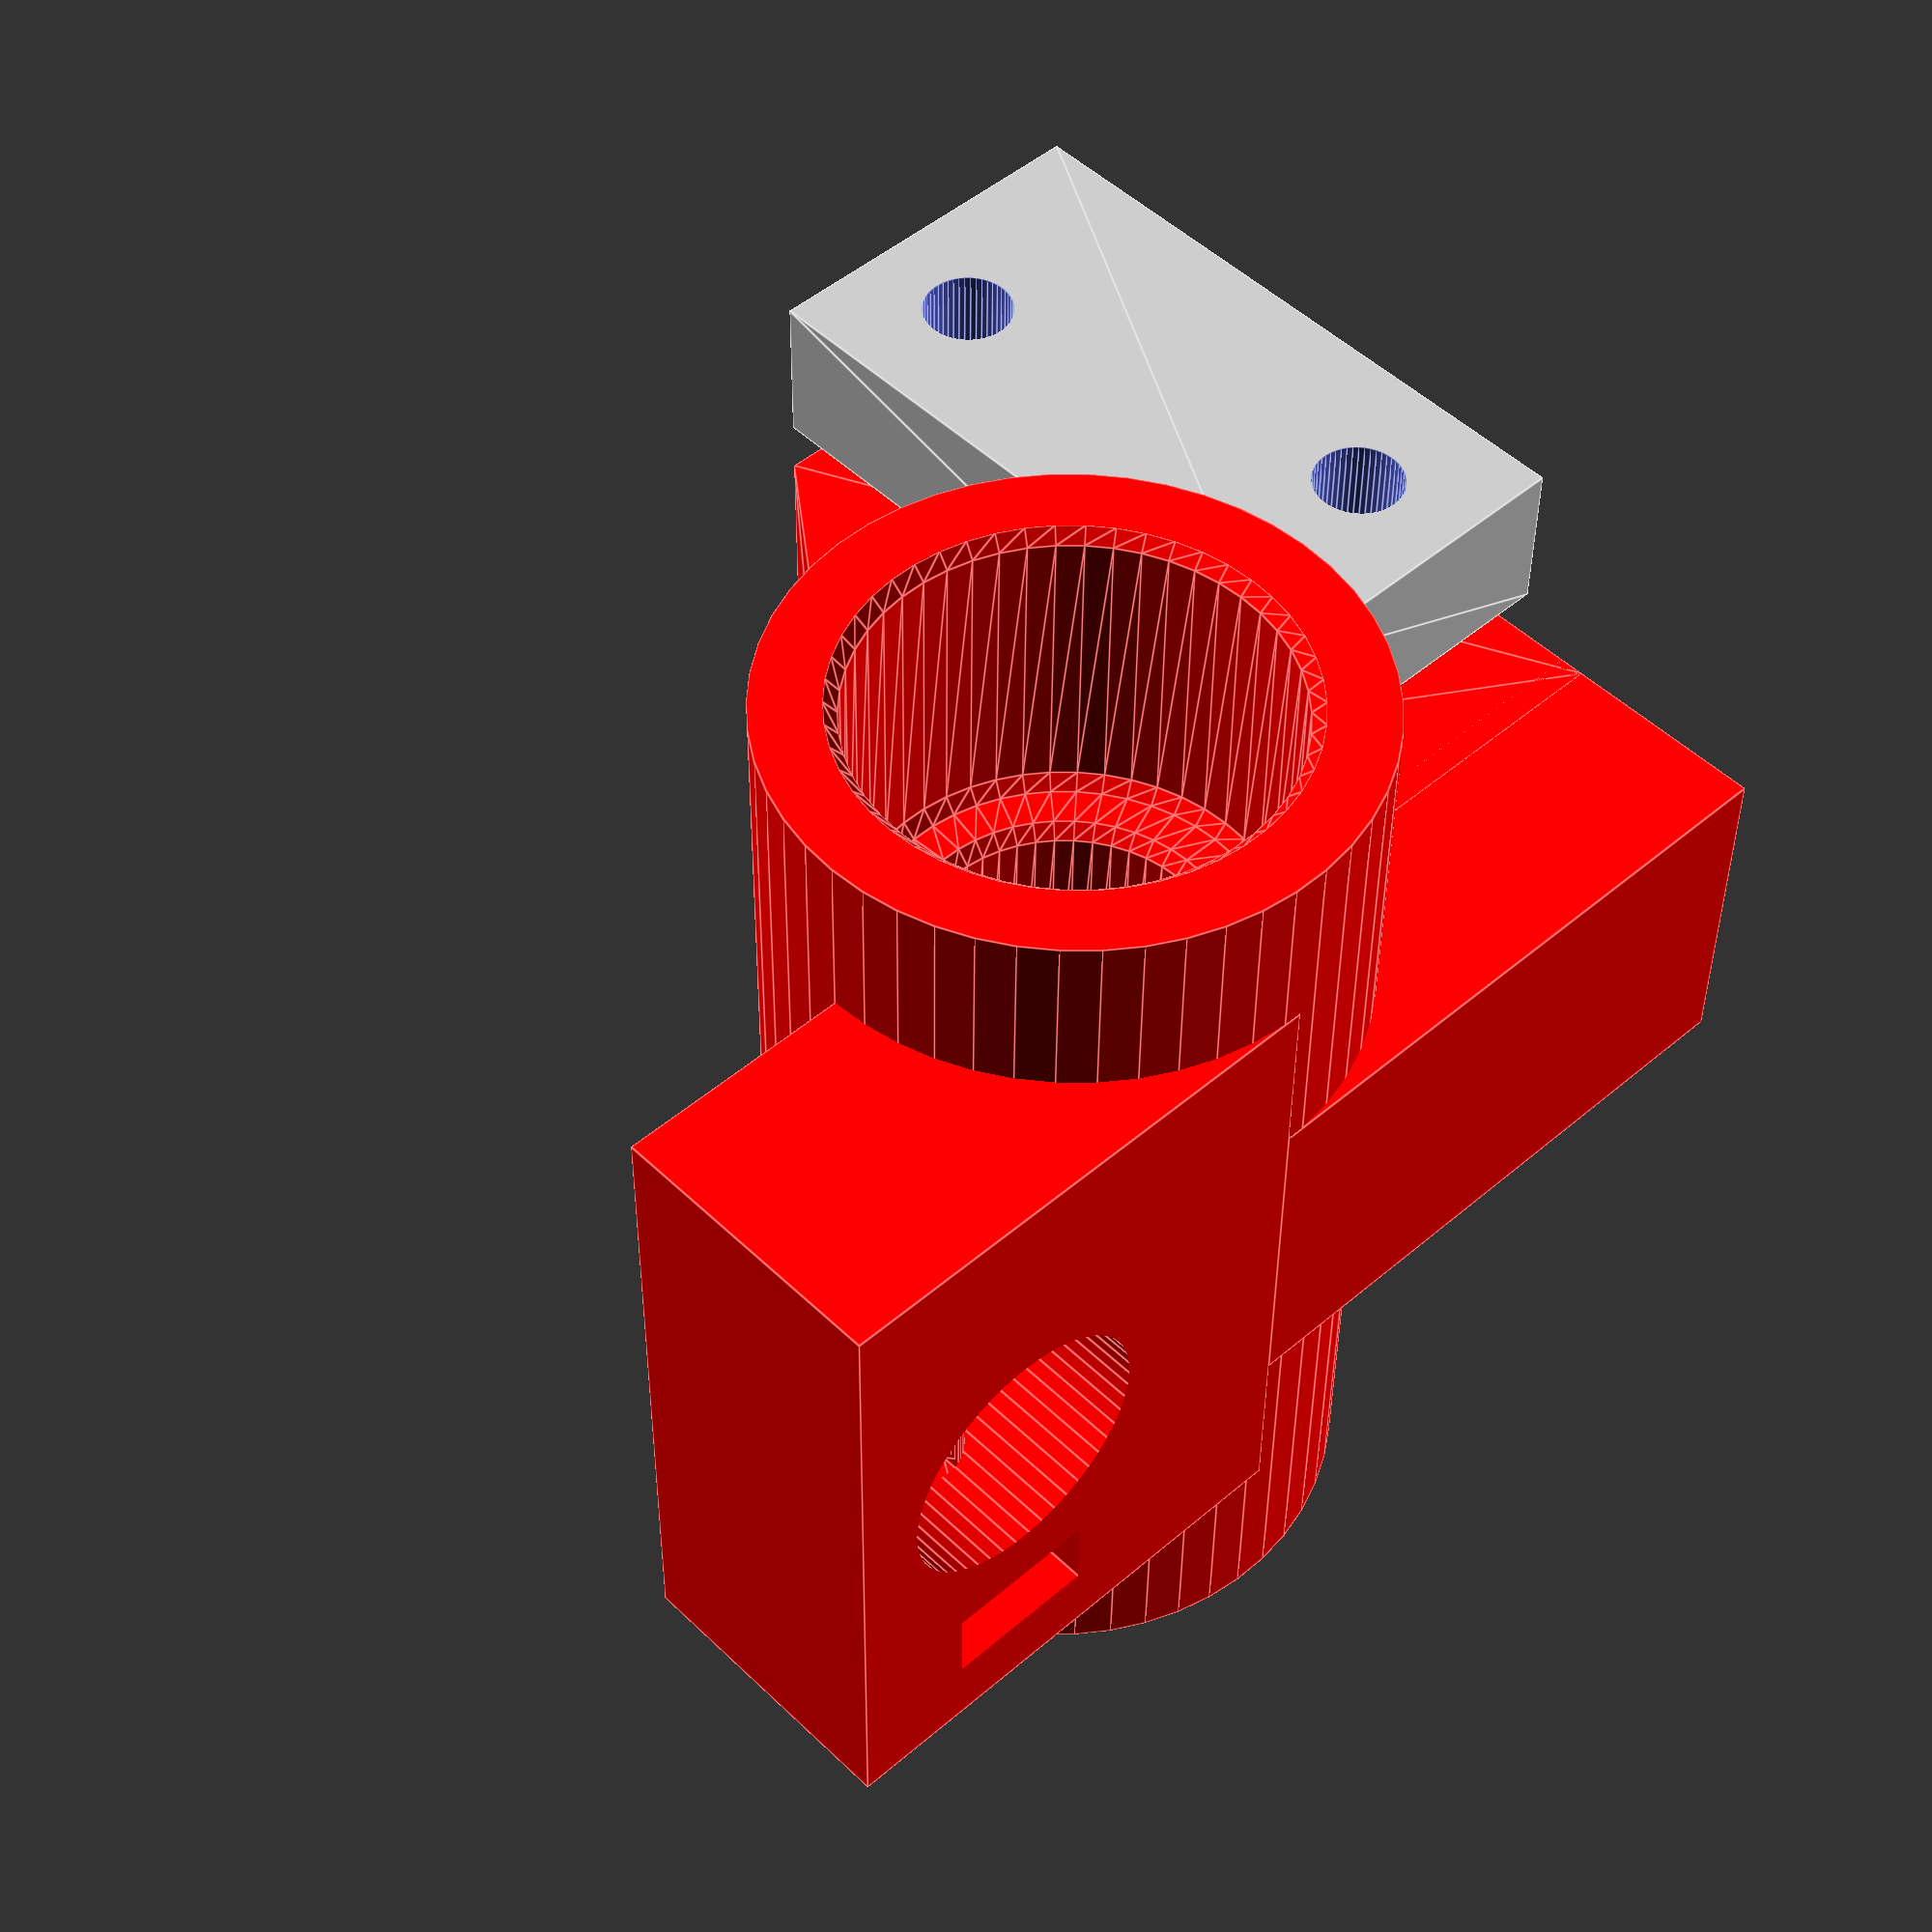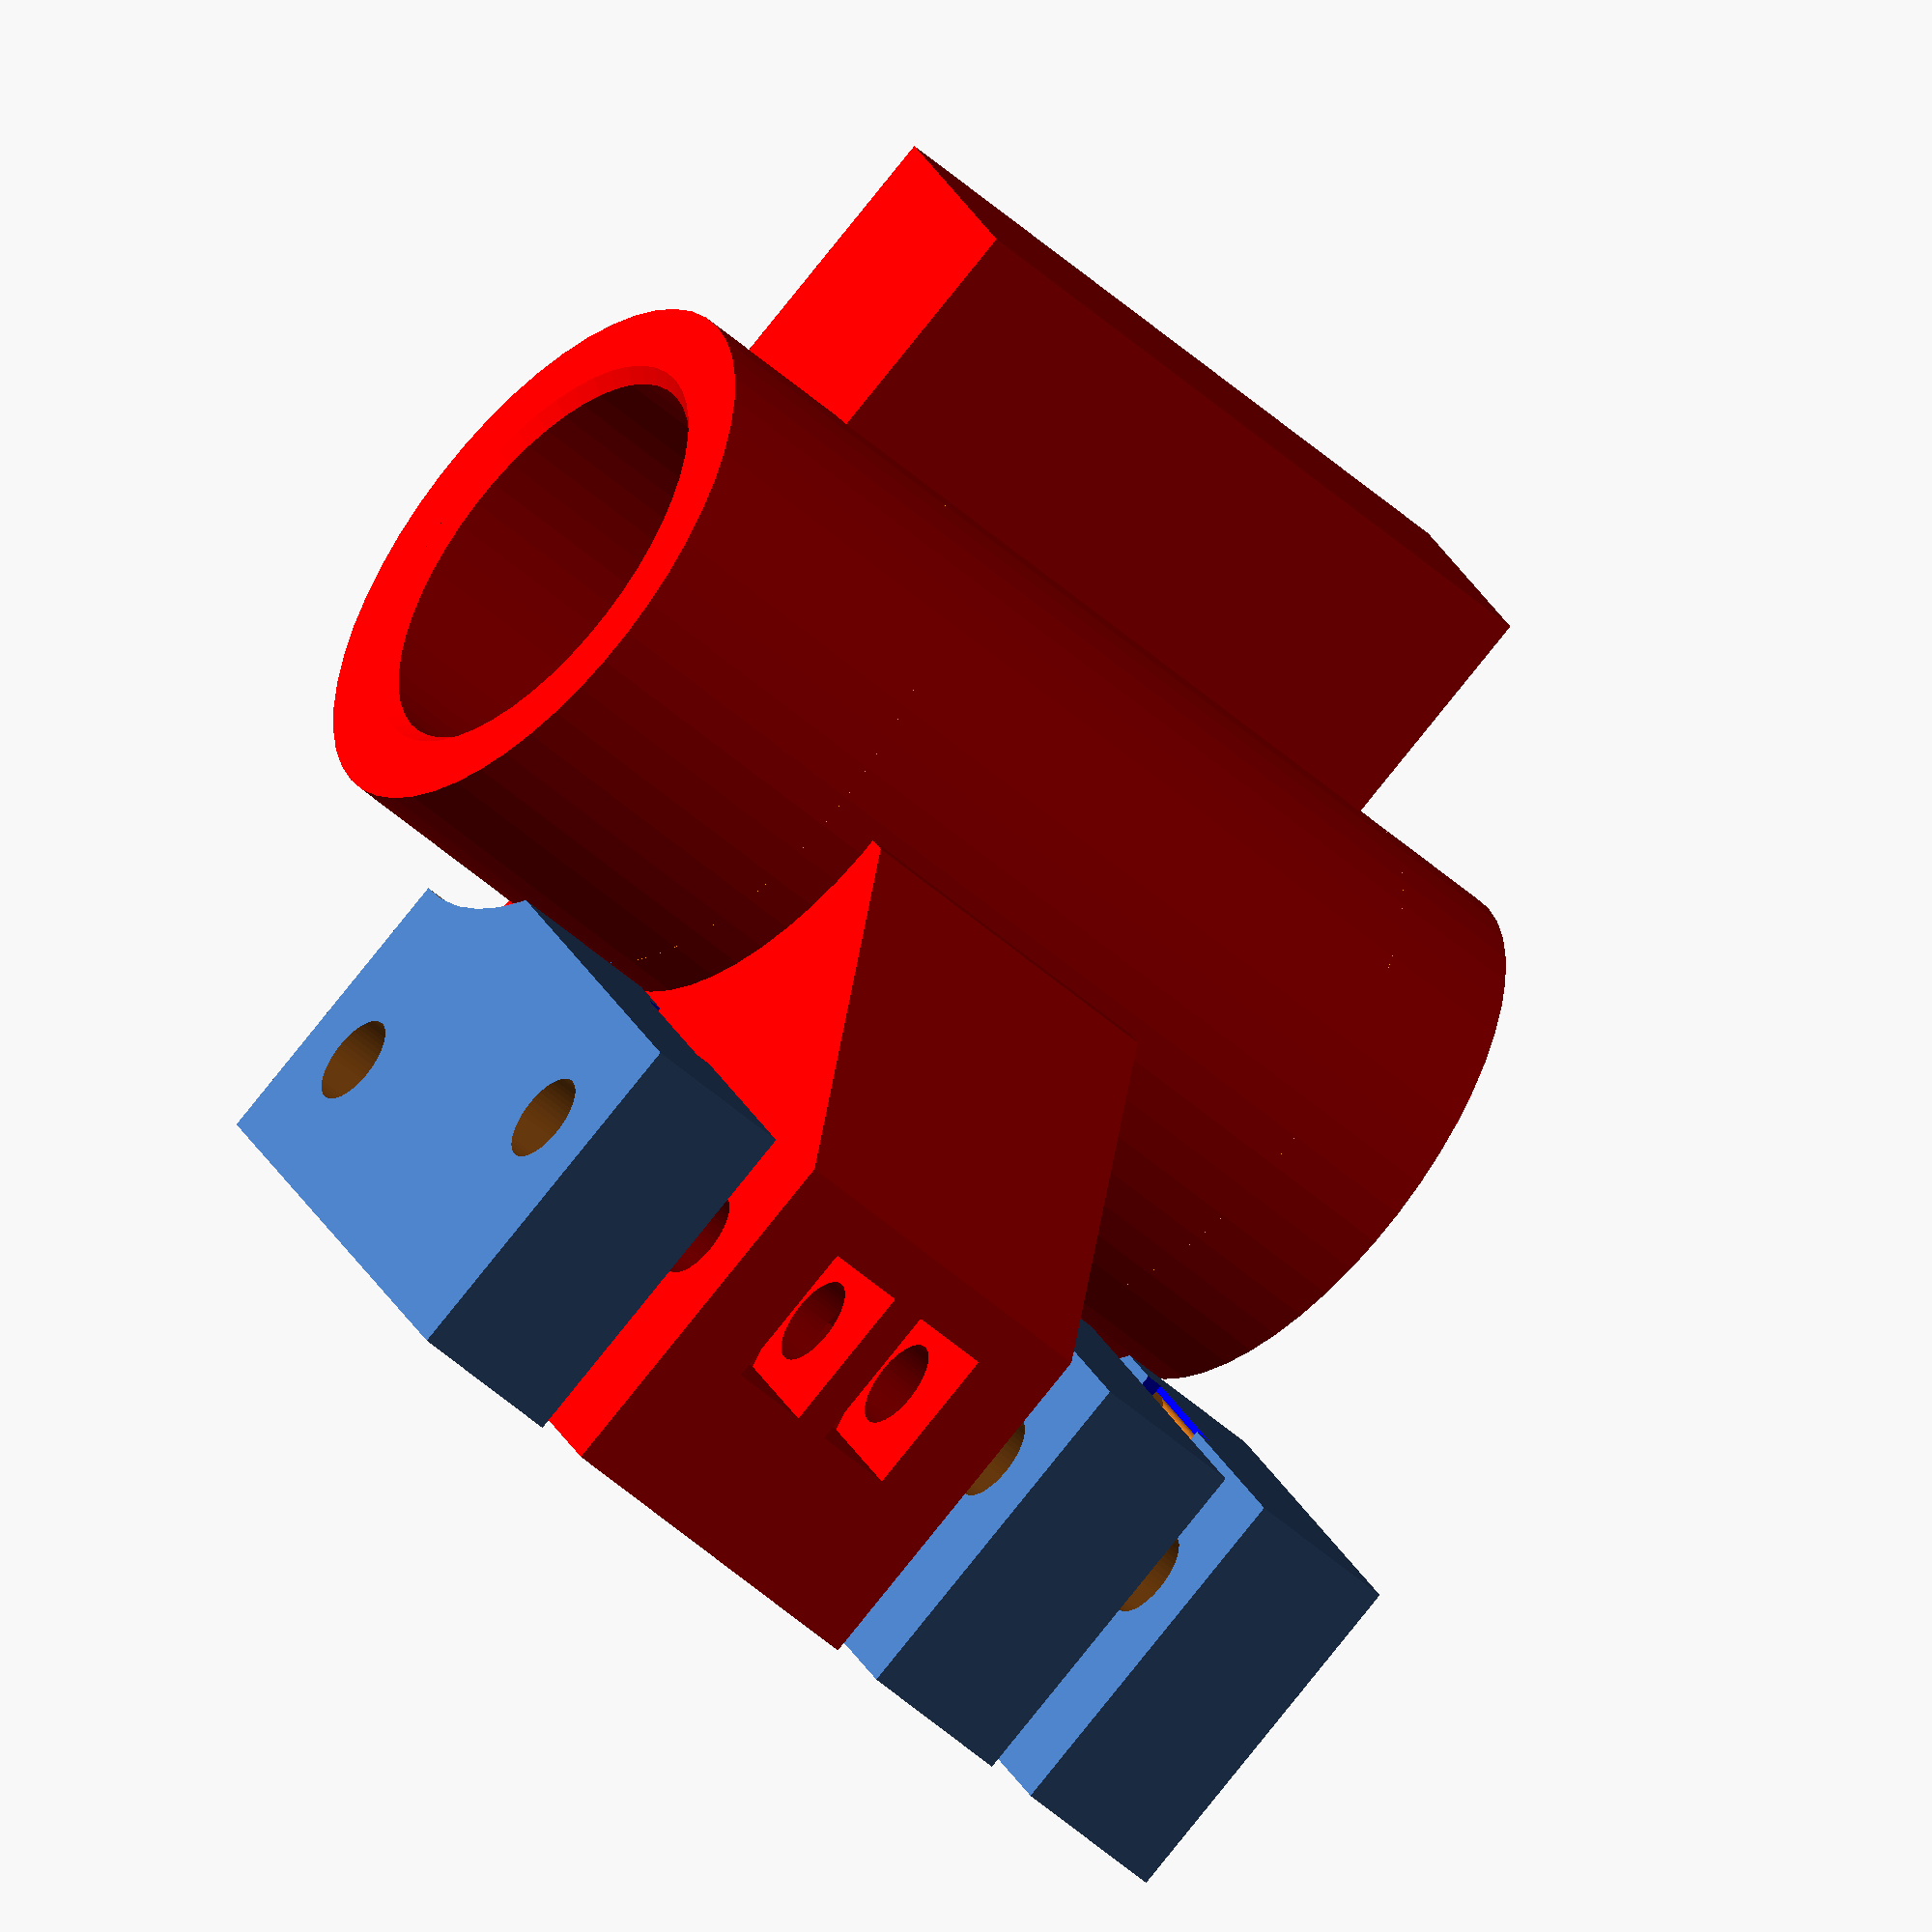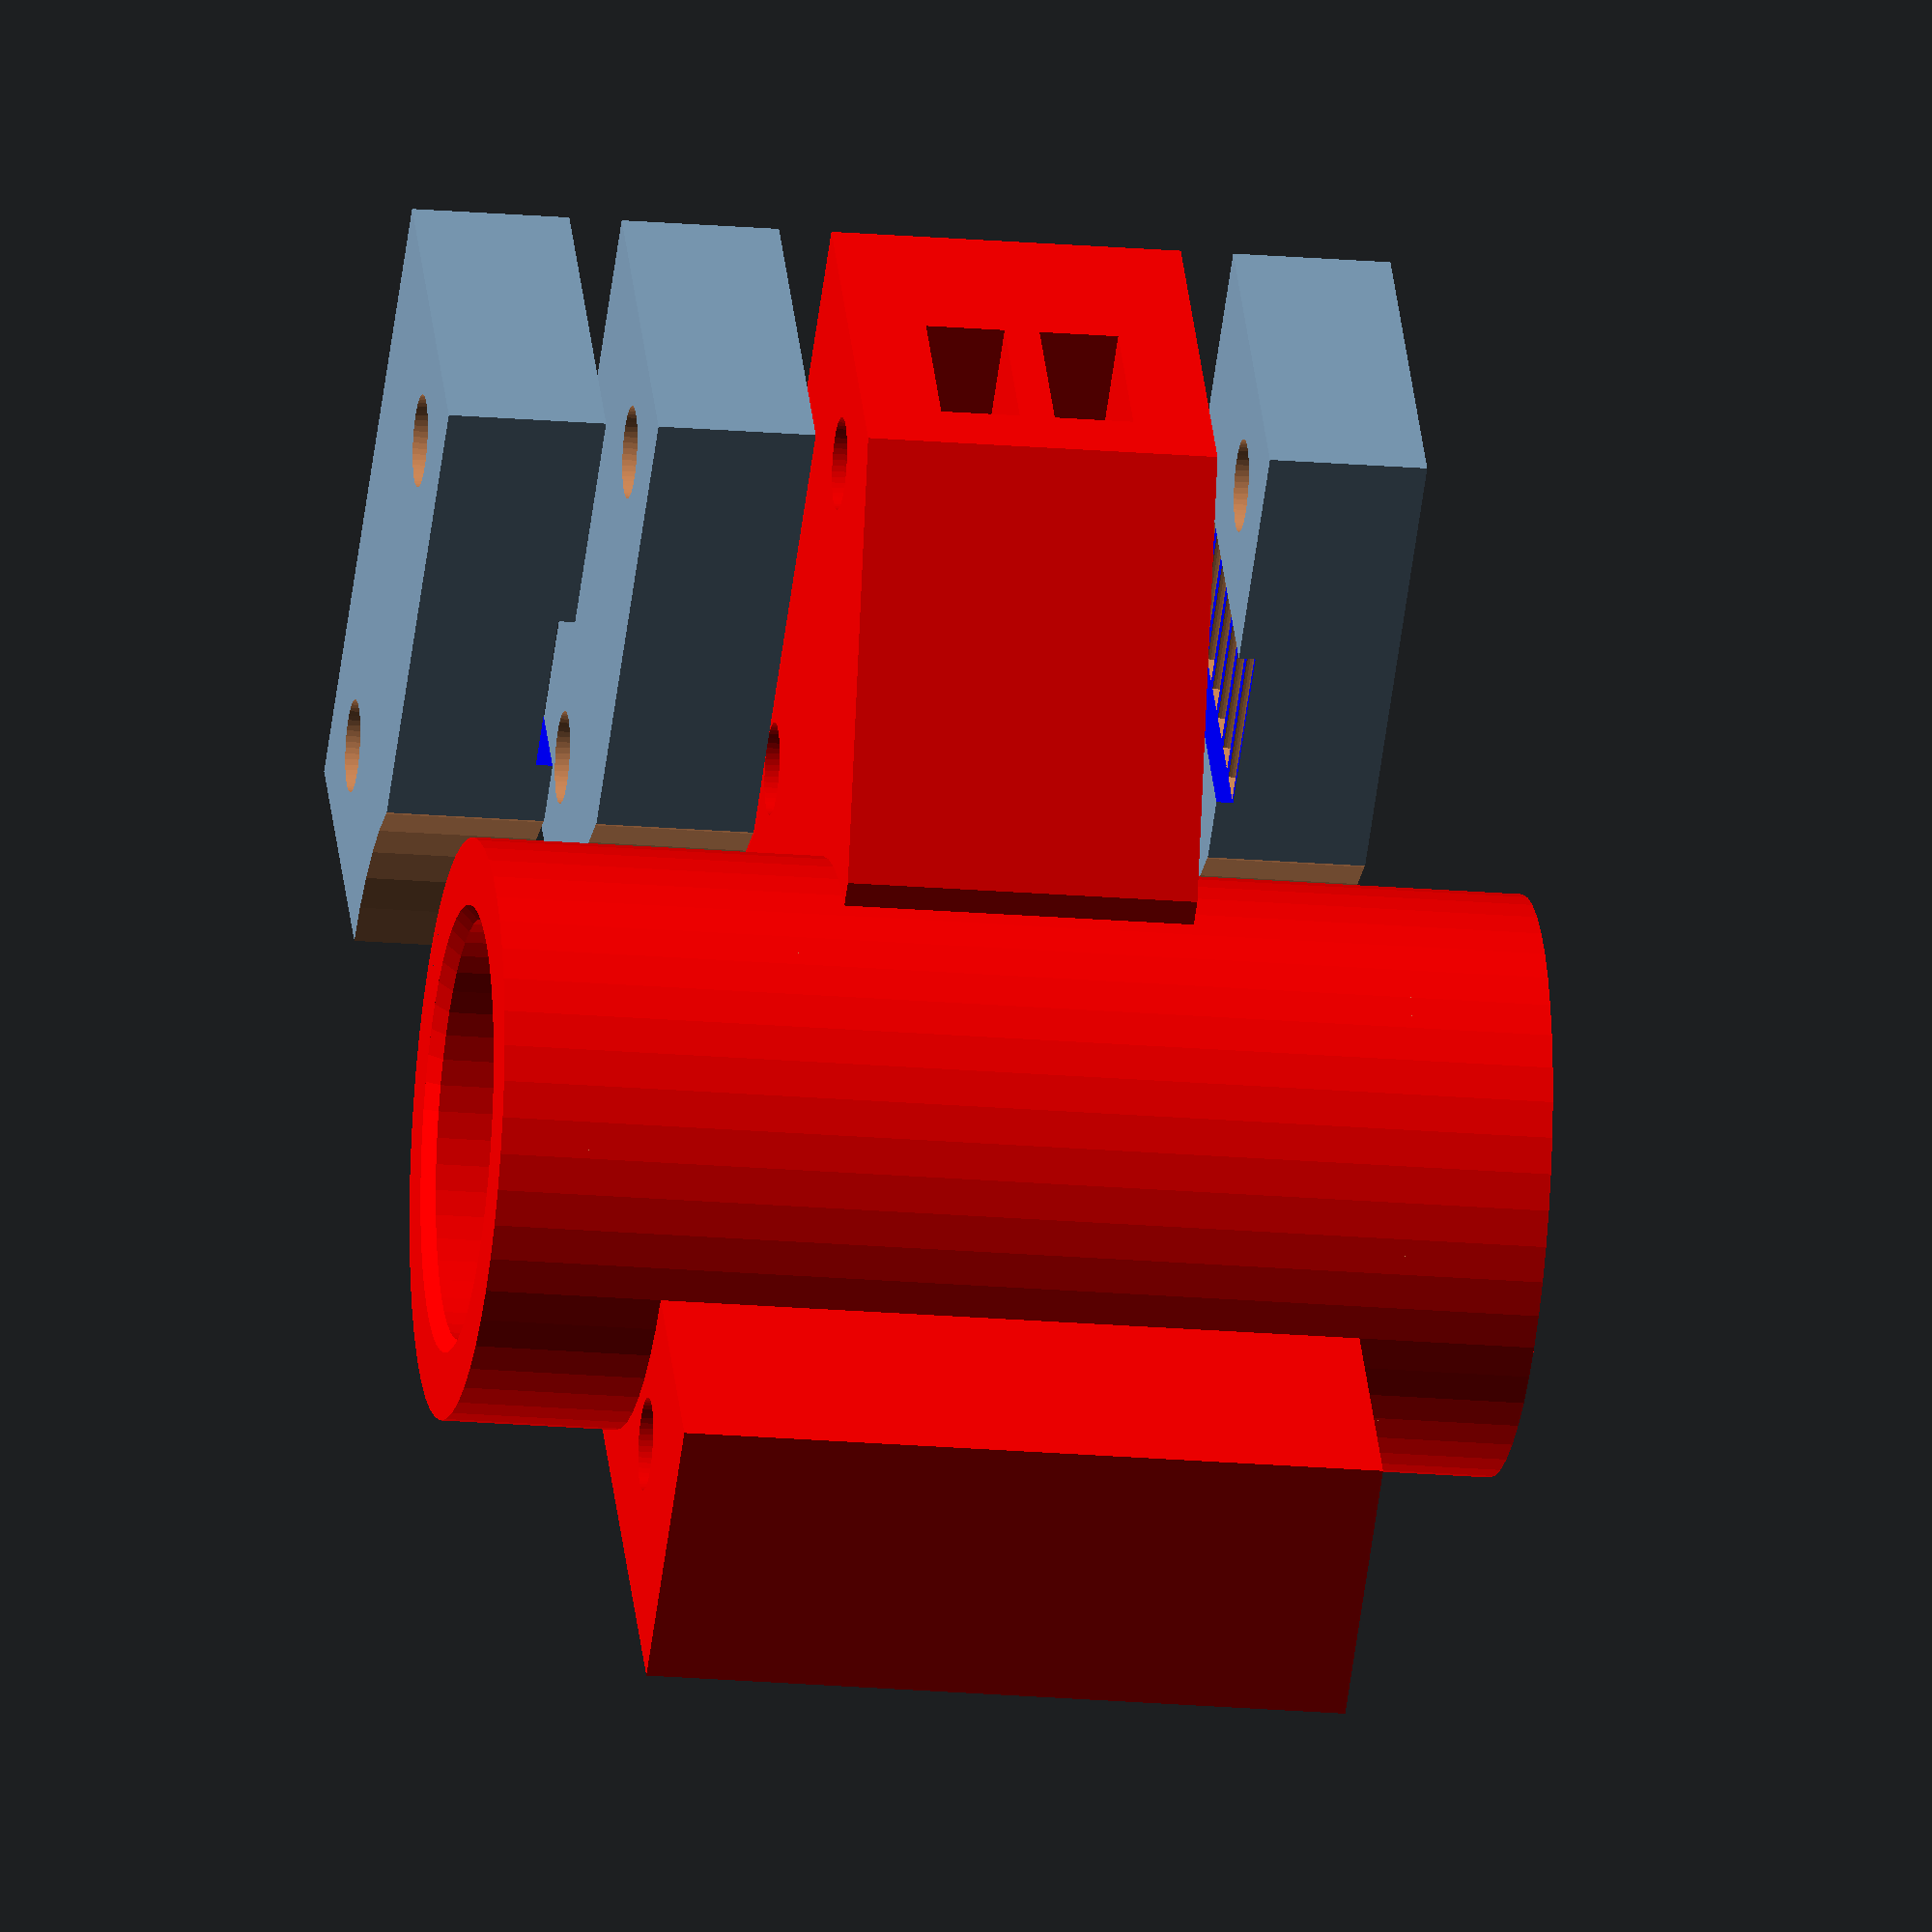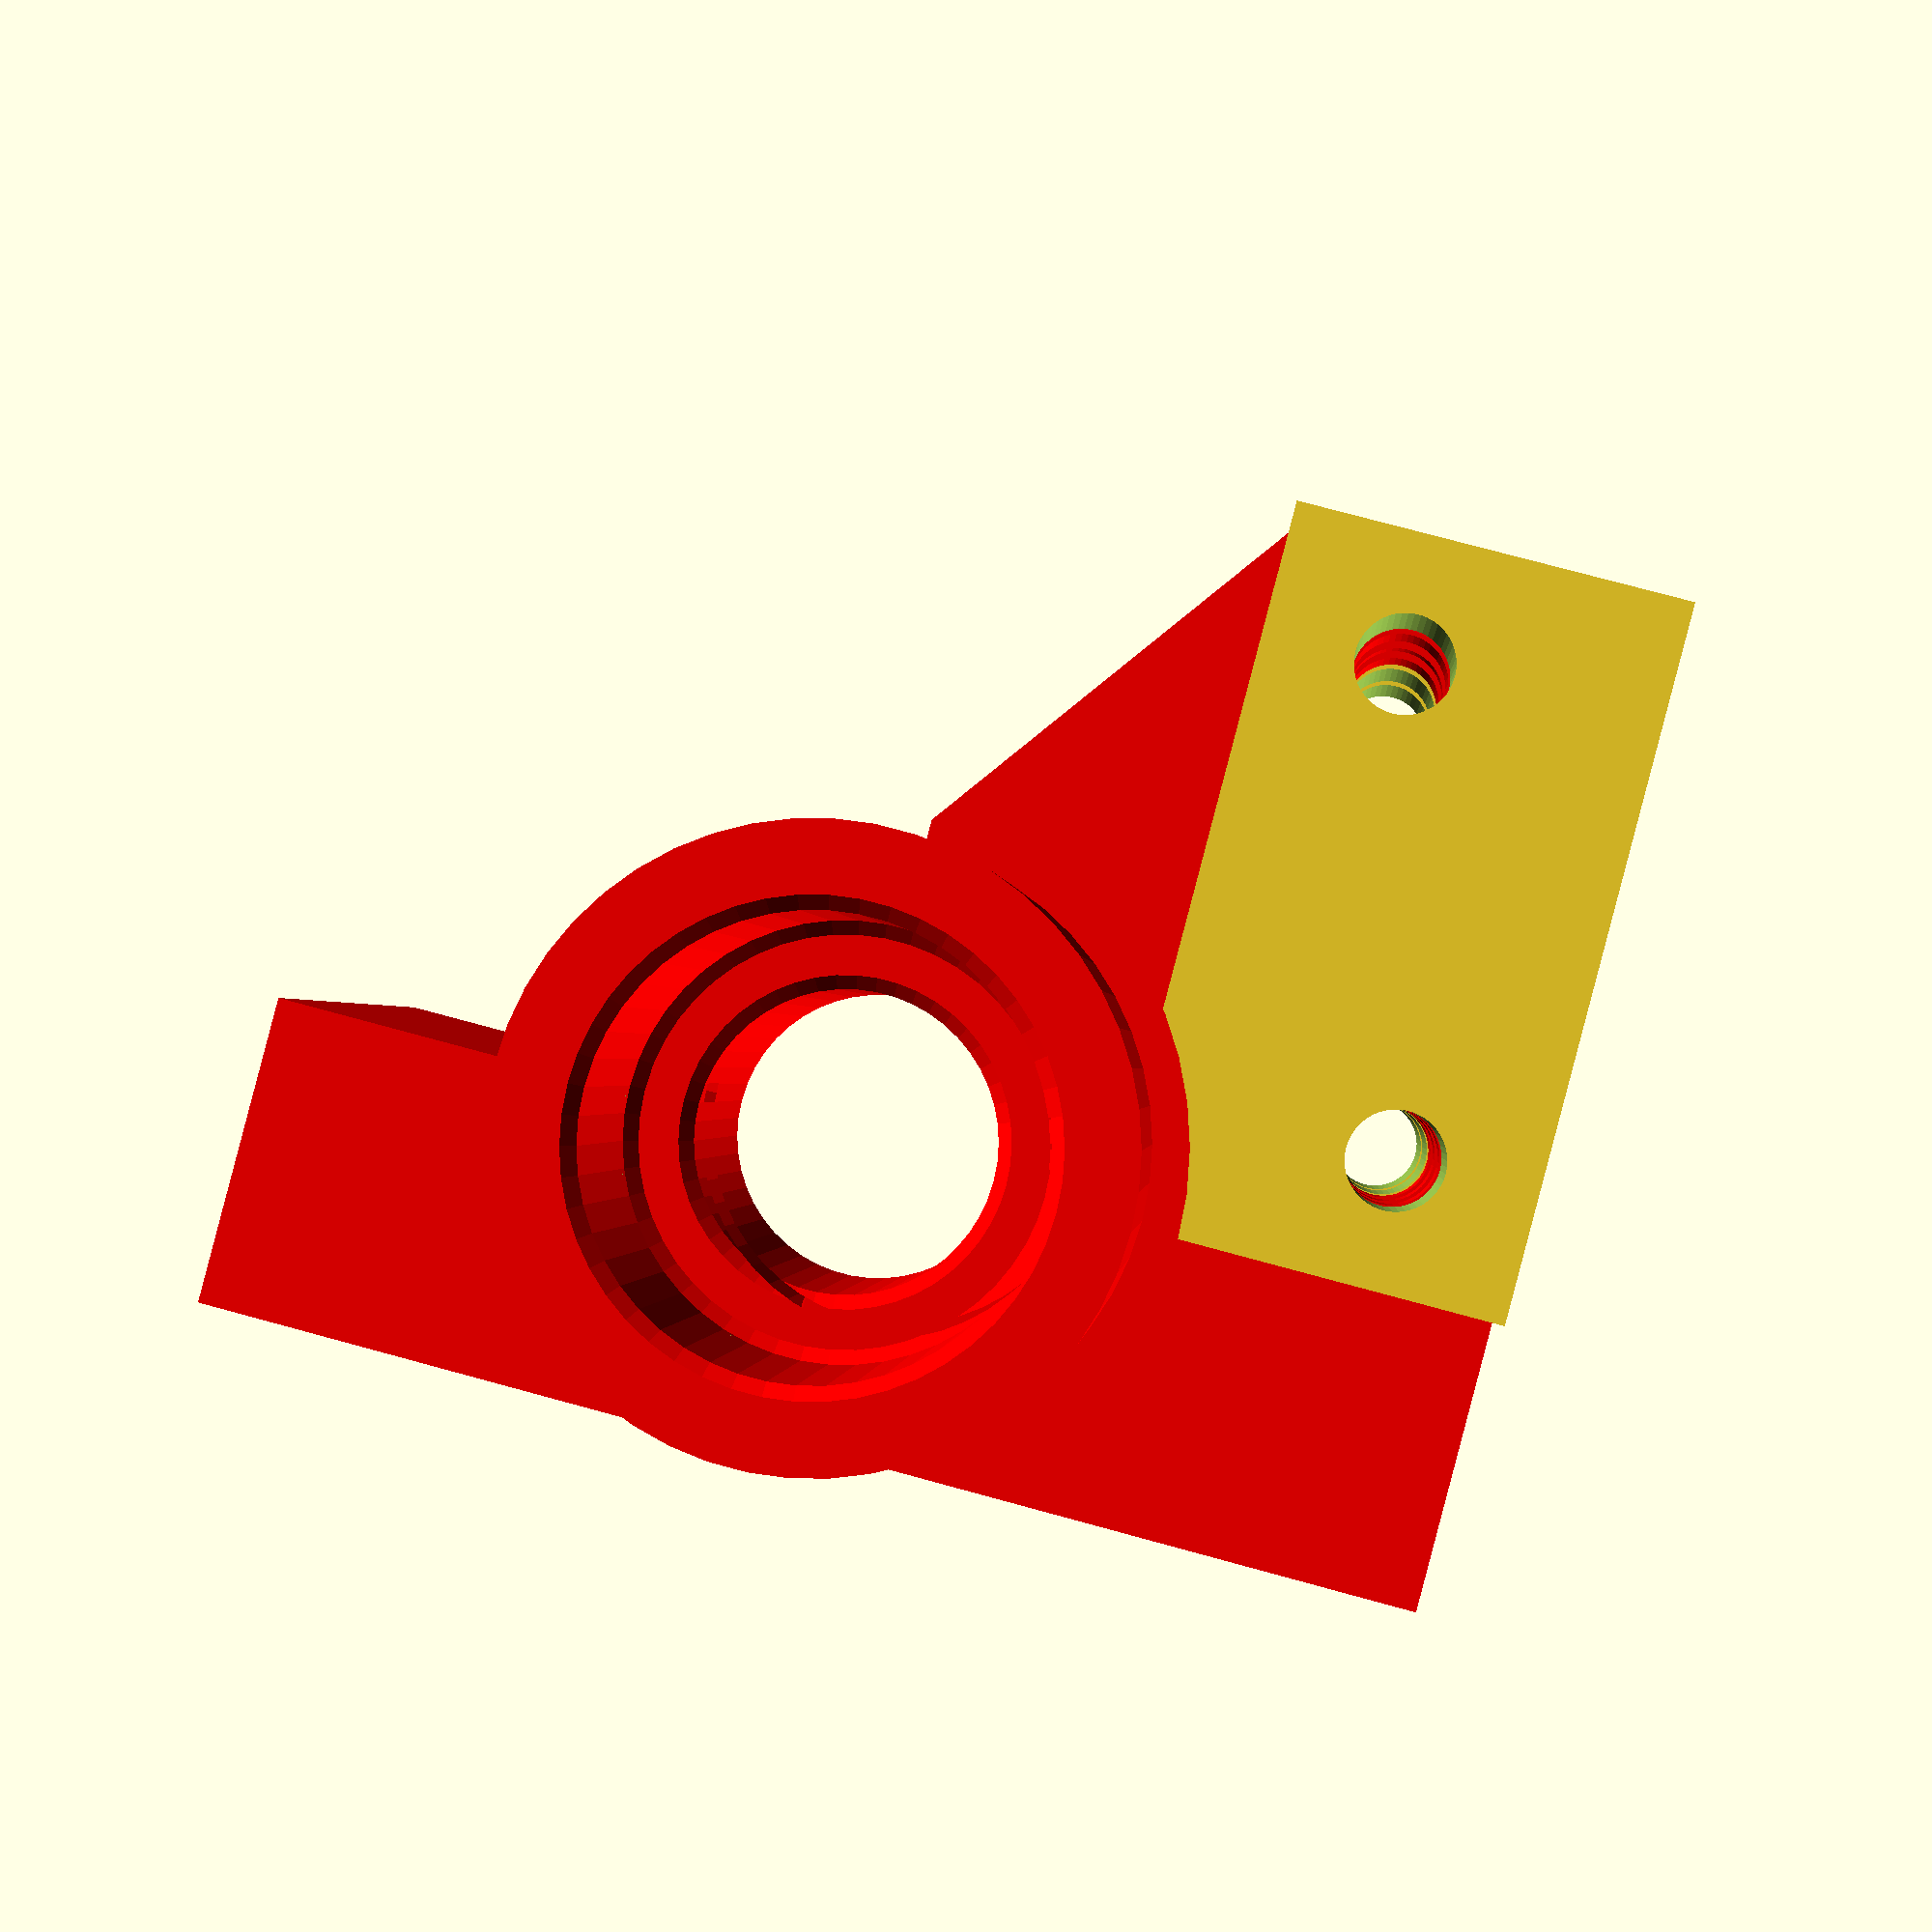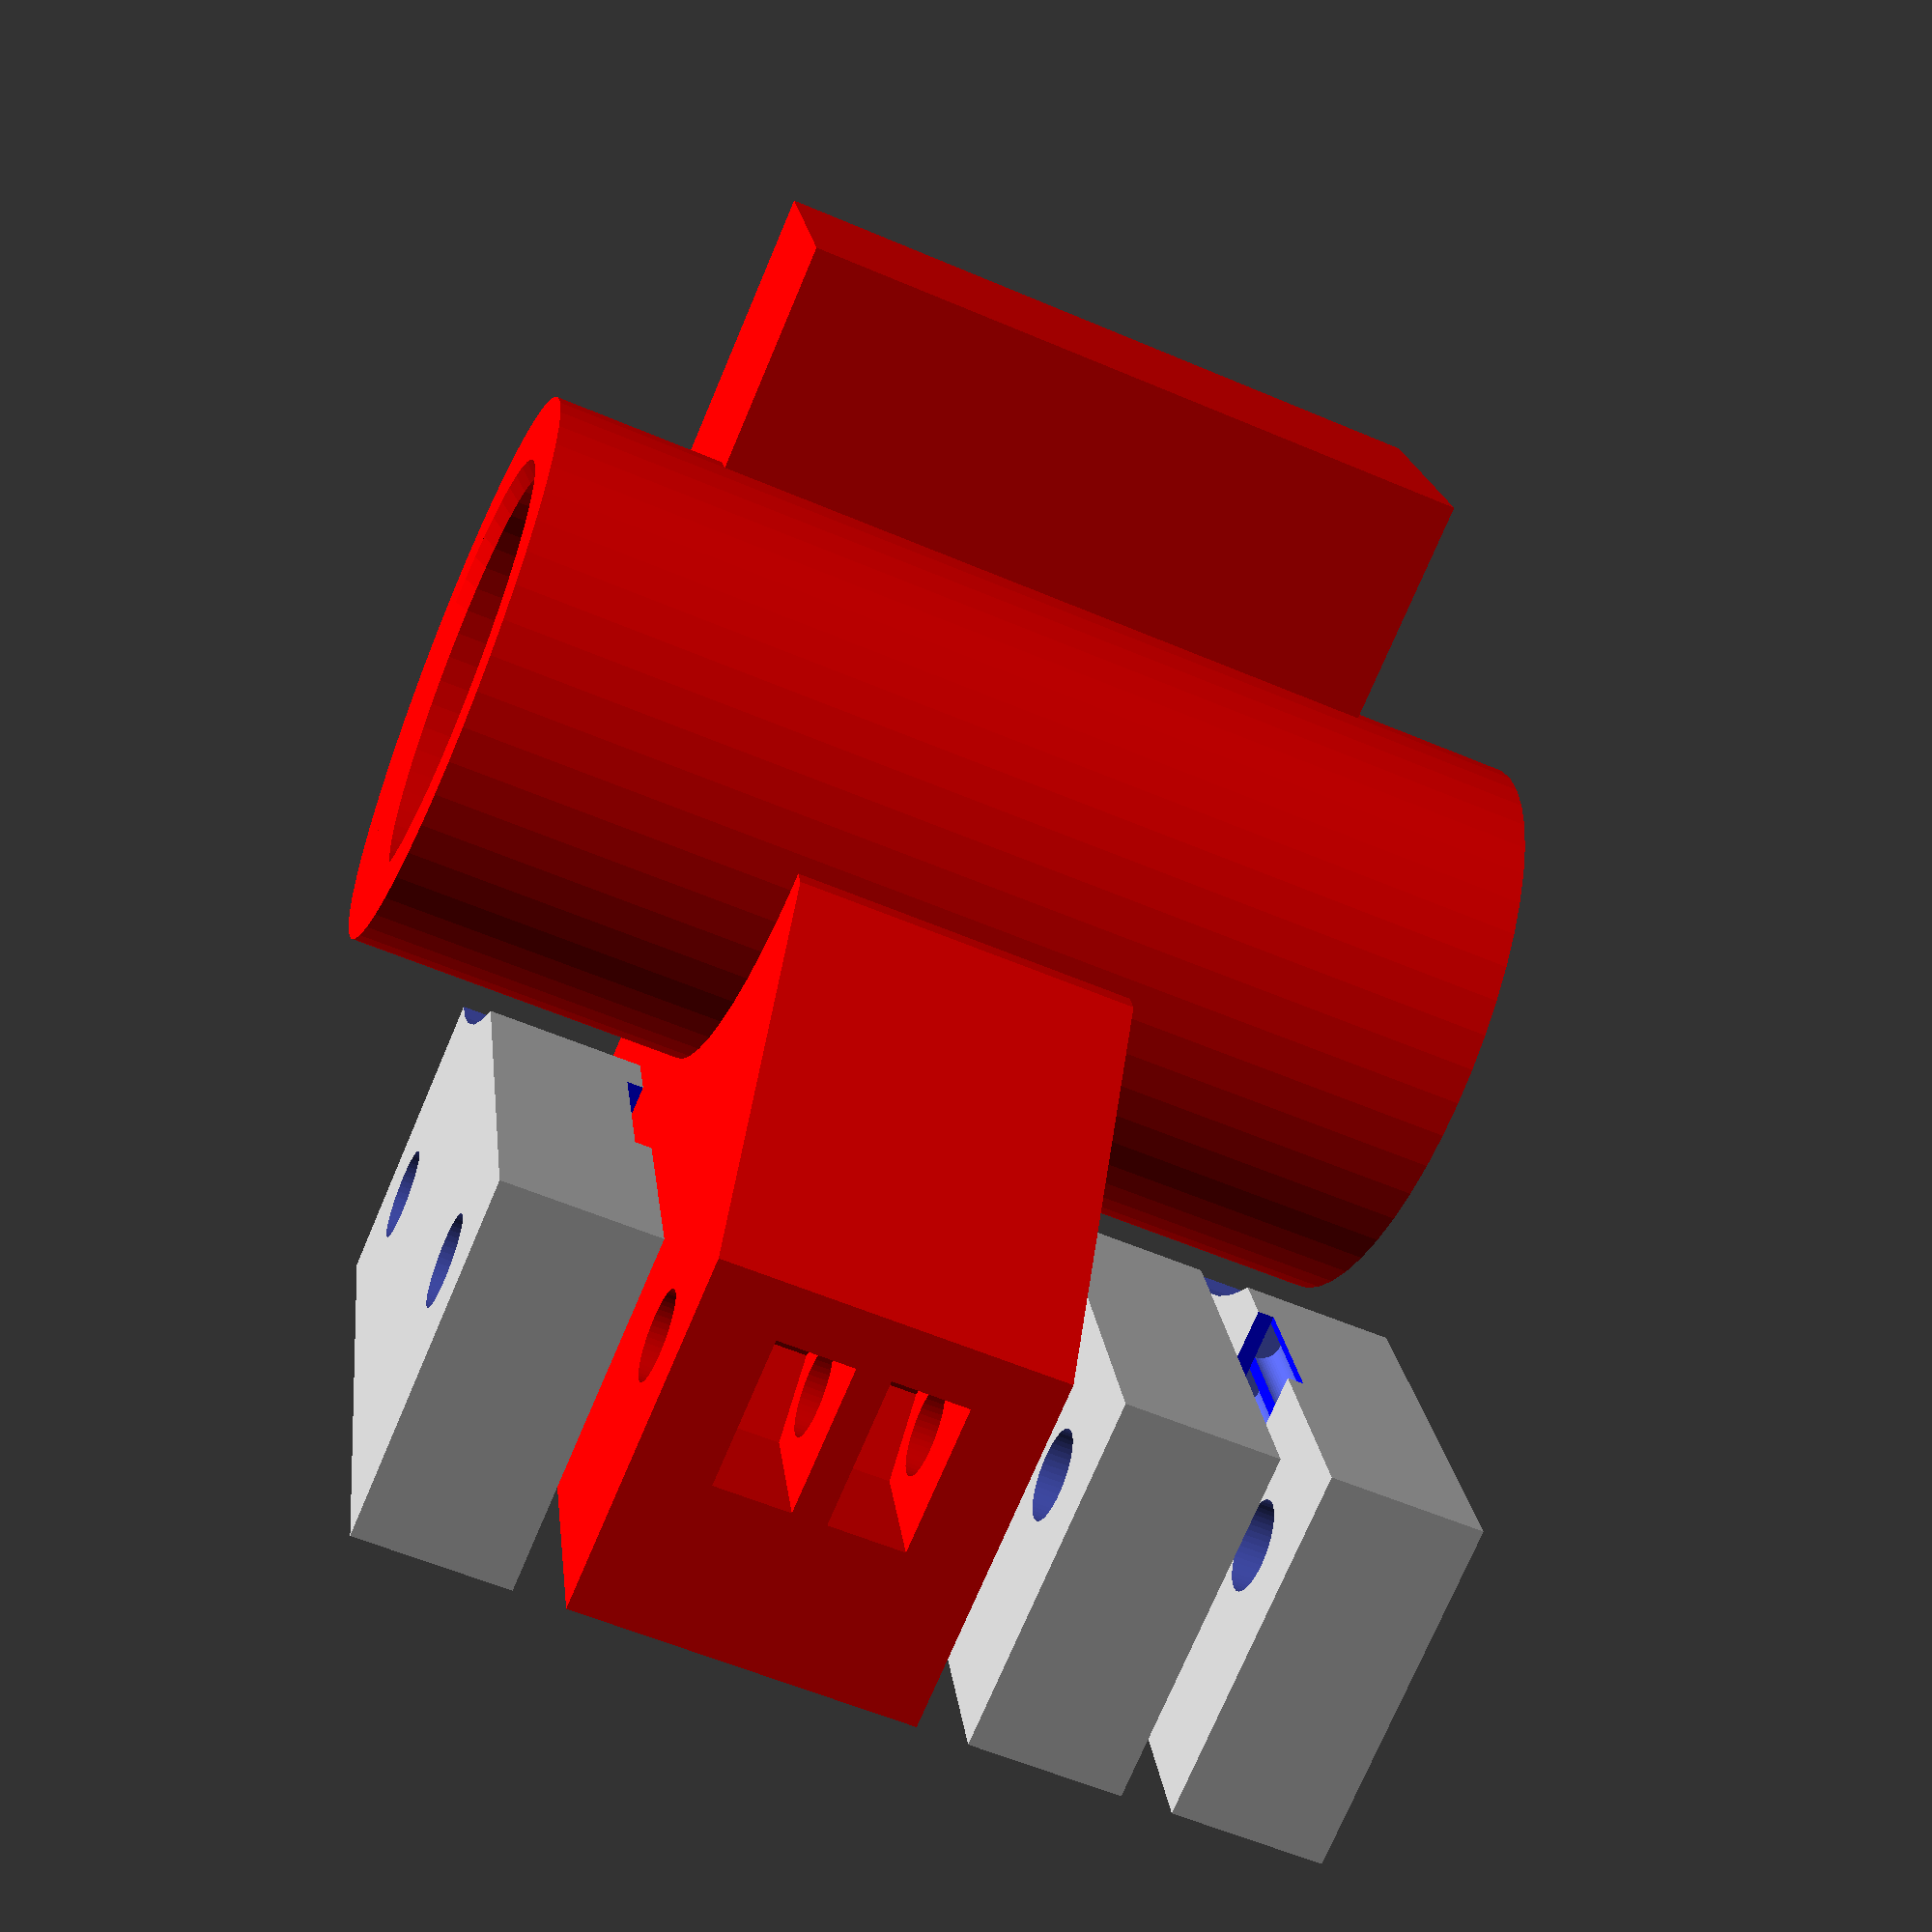
<openscad>
//Partie tenant les diam_tiges
largeur = 22;
epaisseur_support = 10;
largeur_support = 25;
hauteur=40;
entraxe=20;
diam_tige=10;
jeu_tige=0.1;
trou_de_vis_3 = 3.5;
x_axe_vis = -1;
largeur_ecrou_3 = 5.8;
hauteur_ecrou_3 = 6.5;
epaisseur_ecrou_3 = 3;
profondeur_trou_vis_3 = 22;
x_cent_tige = 15;
z_cent_tige = 10;
//glissière
diam_bague = 15.9;
prof_bague=12.5;
chanfrein = 0.5;

diff_trou = largeur+largeur/2 - (x_cent_tige+diam_tige/2);
facettes=50;

//translate([0,0,largeur/2])
//rotate([0,-90,0])

  
color("red")
difference()
{
    // BLoc principal
    union() 
    {
        cylinder(h=hauteur,r=largeur/2,$fn=facettes);
    
        translate([0,2,hauteur/3])
            cube ([24, 9, hauteur/3]);
        //translate([-largeur_support+5,0,hauteur/4])
        //    cube ([largeur_support-5, epaisseur_support+1, hauteur/2]);
        translate([-largeur_support+5,0,hauteur/6])
            cube ([largeur_support-5, epaisseur_support+1, 4*hauteur/6]);
        translate([0,0,hauteur/3])
        linear_extrude(height=hauteur/3)
            polygon( points=
            [[0,3],//0
            [24,3],//1
            [24,-25.5],//2
            [10,-25.5],//3
            [0,-12],//4
            ]);

    } // union
    
    // Extrusion
    rotate_extrude($fn=facettes) 
        polygon( points=
        [[0,hauteur+1],//0
        [diam_bague/2+chanfrein,hauteur+1],//1
        [diam_bague/2+chanfrein,hauteur],//2
        [diam_bague/2,hauteur-chanfrein],//3
        [diam_bague/2,hauteur-prof_bague+chanfrein],//4
        [diam_bague/2-chanfrein,hauteur-prof_bague],//5
        [diam_tige/2+0.5+chanfrein,hauteur-prof_bague],//6
        [diam_tige/2+0.5,hauteur-prof_bague-chanfrein],//7
        [diam_tige/2+0.5,prof_bague+chanfrein], //8
        [diam_tige/2+0.5+chanfrein,prof_bague],
        [diam_bague/2-chanfrein,prof_bague],
        [diam_bague/2,prof_bague-chanfrein], //11
        [diam_bague/2,chanfrein],
        [diam_bague/2+chanfrein,0],
        [diam_bague/2+chanfrein,-1],
        [0,-1]
        ]);
    
    //trou no 1
   // translate([x_cent_tige+2.5,2-.01,hauteur/2])
  //      rotate([-90,0,0])
   //         cylinder(h=epaisseur_support+0.02,d=diam_tige+jeu_tige,$fn=facettes);
    //trou no 2
    translate([-x_cent_tige+2.5,2-.01,hauteur/2])
        rotate([-90,0,0])
            cylinder(h=epaisseur_support+0.02,d=diam_tige+jeu_tige,$fn=facettes);
  
   
   translate([-x_cent_tige+2.5,5.5,hauteur/2+7.5])
   rotate([0,0,90])
   passage_ecrou_m3();

    translate([-x_cent_tige+2.5,5.5,hauteur/2])
    cylinder(h=hauteur+2,d=trou_de_vis_3,$fn=facettes);
       
 // vis de serrage courroie 1
    translate([19,-4.5,-1])
        cylinder(h=hauteur+2,d=trou_de_vis_3,$fn=facettes);
    // vis de serrage courroie 2   
    translate([15,-21,-1])
        cylinder(h=hauteur+2,d=trou_de_vis_3,$fn=facettes);
     // Ecrous de serrage courroie
    difference_ecrou = 9-epaisseur_ecrou_3/2;
    // Passage ecrou 3
     translate([15,-21,2*hauteur/3-epaisseur_ecrou_3-3])
     {
        rotate([0,0,-90])
        {
            translate([0,-largeur_ecrou_3/2,0])
                cube([hauteur_ecrou_3+10,largeur_ecrou_3 ,epaisseur_ecrou_3]);
            rotate([0,0,90])
                linear_extrude(height=epaisseur_ecrou_3)
                polygon( points=
                [[0,-hauteur_ecrou_3/2],//0
                [largeur_ecrou_3/2,hauteur_ecrou_3/2*sin(-30)],//1
                [largeur_ecrou_3/2,hauteur_ecrou_3/2*sin(30)],//2
                [0,hauteur_ecrou_3/2],//3
                [-largeur_ecrou_3/2,hauteur_ecrou_3/2*cos(60)],//4
                [-largeur_ecrou_3/2,-hauteur_ecrou_3/2*cos(60)]//5
                ]);
        }
    }  

    translate([15,-21,hauteur/3+3])
     {
        rotate([0,0,-90])
        {
            translate([0,-largeur_ecrou_3/2,0])
                cube([hauteur_ecrou_3+10,largeur_ecrou_3 ,epaisseur_ecrou_3]);
            rotate([0,0,90])
                linear_extrude(height=epaisseur_ecrou_3)
                polygon( points=
                [[0,-hauteur_ecrou_3/2],//0
                [largeur_ecrou_3/2,hauteur_ecrou_3/2*sin(-30)],//1
                [largeur_ecrou_3/2,hauteur_ecrou_3/2*sin(30)],//2
                [0,hauteur_ecrou_3/2],//3
                [-largeur_ecrou_3/2,hauteur_ecrou_3/2*cos(60)],//4
                [-largeur_ecrou_3/2,-hauteur_ecrou_3/2*cos(60)]//5
                ]);
        }
    }  
// Ecrous bas
    translate([15,-4.5,hauteur/3+2.5])
     {

        translate([0,-largeur_ecrou_3/2,0])
            cube([hauteur_ecrou_3+10,largeur_ecrou_3 ,epaisseur_ecrou_3]);
        rotate([0,0,90])
            linear_extrude(height=epaisseur_ecrou_3)
            polygon( points=
            [[0,-hauteur_ecrou_3/2],//0
            [largeur_ecrou_3/2,hauteur_ecrou_3/2*sin(-30)],//1
            [largeur_ecrou_3/2,hauteur_ecrou_3/2*sin(30)],//2
            [0,hauteur_ecrou_3/2],//3
            [-largeur_ecrou_3/2,hauteur_ecrou_3/2*cos(60)],//4
            [-largeur_ecrou_3/2,-hauteur_ecrou_3/2*cos(60)]//5
            ]);
    } 
    translate([15,-4.5,2*hauteur/3-epaisseur_ecrou_3-2.5])
    { 
        translate([0,-largeur_ecrou_3/2,0])
            cube([hauteur_ecrou_3+10,largeur_ecrou_3 ,epaisseur_ecrou_3]);
        rotate([0,0,90])
            linear_extrude(height=epaisseur_ecrou_3)
            polygon( points=
            [[0,-hauteur_ecrou_3/2],//0
            [largeur_ecrou_3/2,hauteur_ecrou_3/2*sin(-30)],//1
            [largeur_ecrou_3/2,hauteur_ecrou_3/2*sin(30)],//2
            [0,hauteur_ecrou_3/2],//3
            [-largeur_ecrou_3/2,hauteur_ecrou_3/2*cos(60)],//4
            [-largeur_ecrou_3/2,-hauteur_ecrou_3/2*cos(60)]//5
            ]);
    }    
} // fin piece

// Attaches courroie
translate([10,-25.5,hauteur/3-8])
difference()
{
    //serrage de la courroie
    
            linear_extrude(height=6)
                square([14,25.5]);
    //courroie 1
    color("blue")
    translate([-0.01,9,6.0-0.63])
        cube([20,6.51 ,0.64]);

    translate([0.01,15.51,6.01])
    {
        rotate([0,-180,180])
        {
            r=0.75;
            h=6.51;
            // small number
            e=.02;
            for ( i = [0 : 9] )
            {
                translate([1+i*2,0,0.63])
                    rotate([-90,90,0])
                        difference()
                        {
                            cylinder(h,r,r,$fn=facettes);
                            translate ([0,-(r+e),-e]) cube([2*(r+e),2*(r+e),h+2*e]);
                        }
            }
        }
    }
    translate([9,21,-0.01])
        cylinder(h=6.02,d=trou_de_vis_3,$fn=facettes);
    // vis de serrage courroie 2   
    translate([5,4.5,-0.01])
        cylinder(h=6.02,d=trou_de_vis_3,$fn=facettes);
    translate([-10,25.5,-0.01])
    cylinder(h=6.02,d=25,$fn=facettes);
}

translate([10,-25.5,2*hauteur/3+2])
difference()
{
    //serrage de la courroie
    
            linear_extrude(height=6)
                square([14,25.5]);
    
    translate([9,21,-0.01])
        cylinder(h=6.02,d=trou_de_vis_3,$fn=facettes);
    // vis de serrage courroie 2   
    translate([5,4.5,-0.01])
        cylinder(h=6.02,d=trou_de_vis_3,$fn=facettes);
    translate([-10,25.5,-0.01])
    cylinder(h=6.02,d=25,$fn=facettes);
}

translate([10,-25.5,2*hauteur/3+2+6+2])
difference()
{
    //serrage de la courroie
    
            linear_extrude(height=6)
                square([14,25.5]);
    //courroie 1
    color("blue")
    translate([-0.01,9,-0.01])
        cube([20,6.51 ,0.65]);

    translate([20.01,15.51,0])
    {
        rotate([0,0,180])
        {
            r=0.75;
            h=6.51;
            // small number
            e=.02;
            for ( i = [0 : 9] )
            {
                translate([1+i*2,0,0.63])
                    rotate([-90,90,0])
                        difference()
                        {
                            cylinder(h,r,r,$fn=facettes);
                            translate ([0,-(r+e),-e]) cube([2*(r+e),2*(r+e),h+2*e]);
                        }
            }
        }
    }
    translate([9,21,-0.01])
        cylinder(h=6.02,d=trou_de_vis_3,$fn=facettes);
    // vis de serrage courroie 2   
    translate([5,4.5,-0.01])
        cylinder(h=6.02,d=trou_de_vis_3,$fn=facettes);
    translate([-10,25.5,-0.01])
    cylinder(h=6.02,d=25,$fn=facettes);
}

module passage_ecrou_m3()
{ 
    translate([0,-largeur_ecrou_3/2,0])
        cube([hauteur_ecrou_3+10,largeur_ecrou_3 ,epaisseur_ecrou_3]);
    rotate([0,0,90])
        linear_extrude(height=epaisseur_ecrou_3)
        polygon( points=
        [[0,-hauteur_ecrou_3/2],//0
        [largeur_ecrou_3/2,hauteur_ecrou_3/2*sin(-30)],//1
        [largeur_ecrou_3/2,hauteur_ecrou_3/2*sin(30)],//2
        [0,hauteur_ecrou_3/2],//3
        [-largeur_ecrou_3/2,hauteur_ecrou_3/2*cos(60)],//4
        [-largeur_ecrou_3/2,-hauteur_ecrou_3/2*cos(60)]//5
        ]);
 } 
</openscad>
<views>
elev=220.6 azim=43.4 roll=0.3 proj=p view=edges
elev=52.6 azim=24.1 roll=226.5 proj=o view=solid
elev=19.2 azim=232.7 roll=80.6 proj=o view=wireframe
elev=1.2 azim=165.2 roll=183.7 proj=p view=solid
elev=57.6 azim=15.6 roll=246.0 proj=p view=solid
</views>
